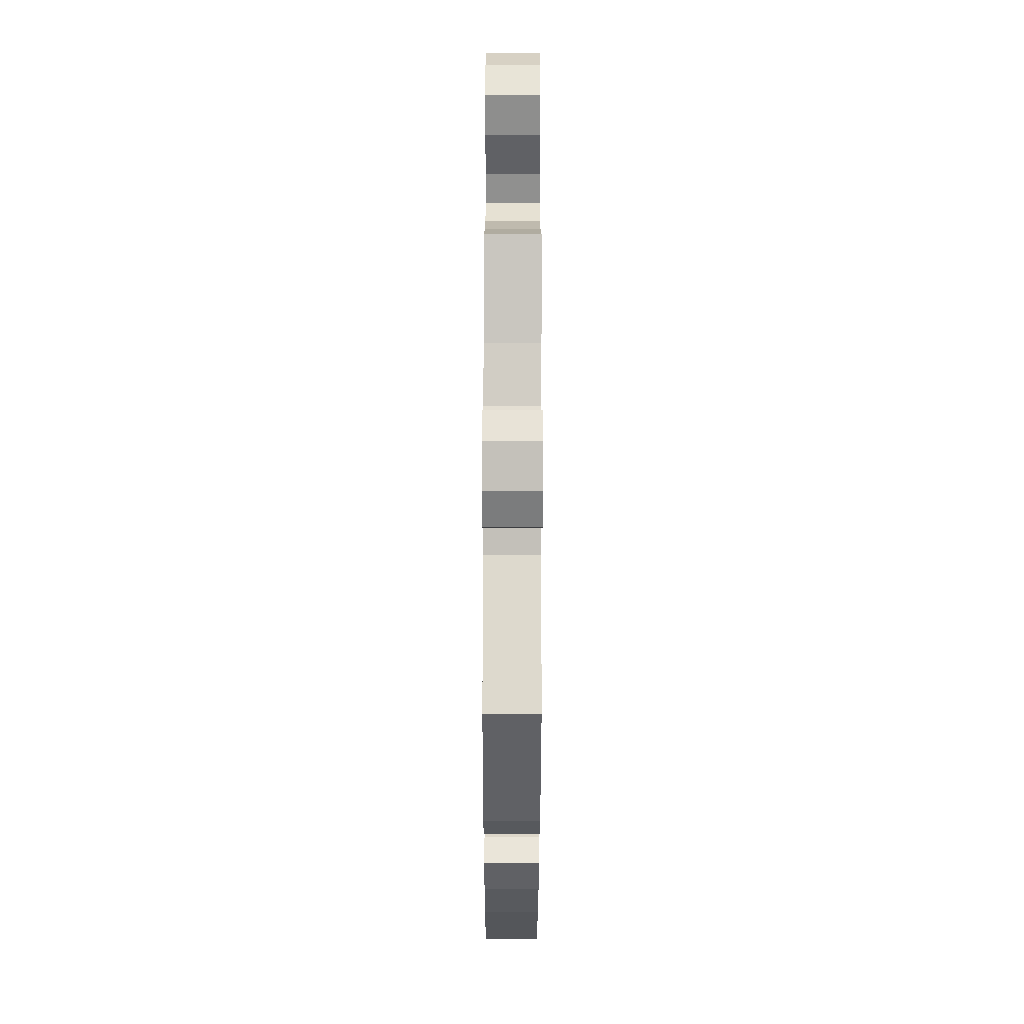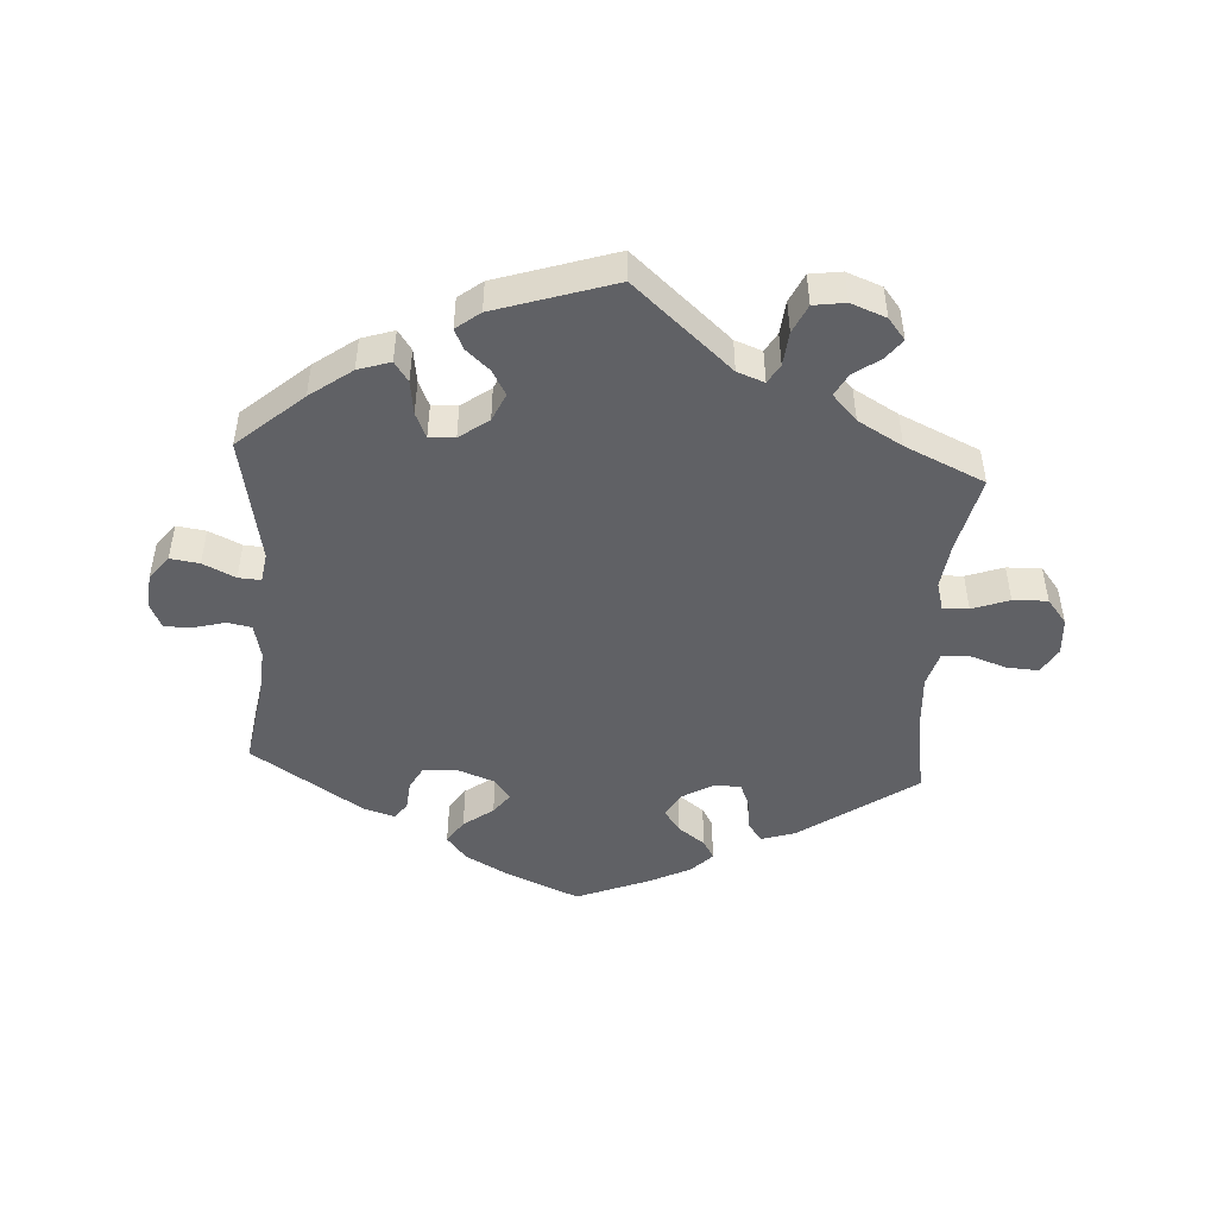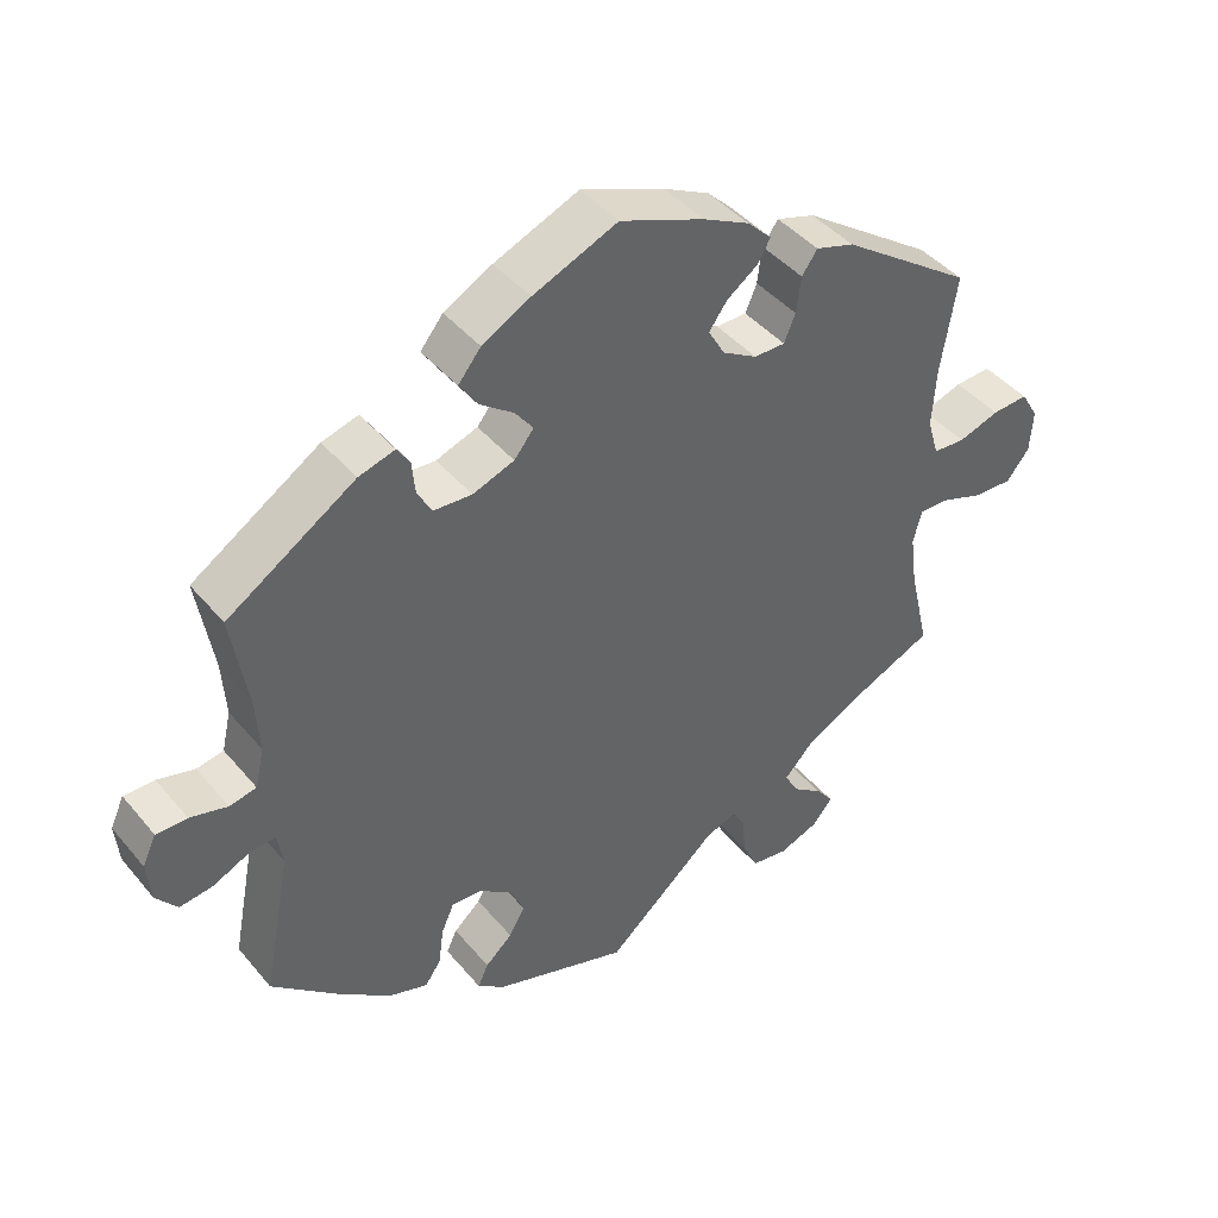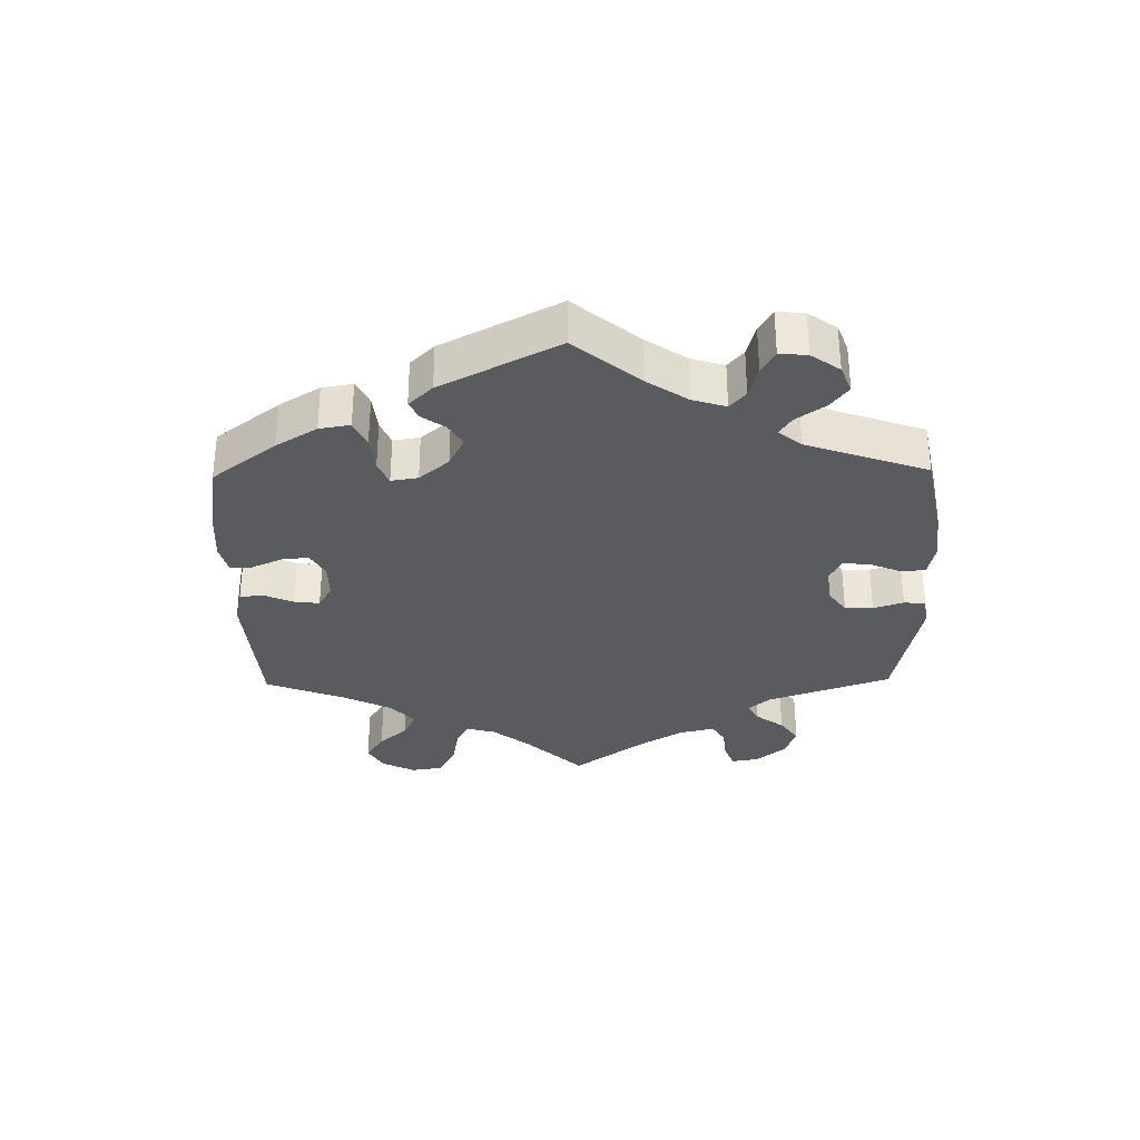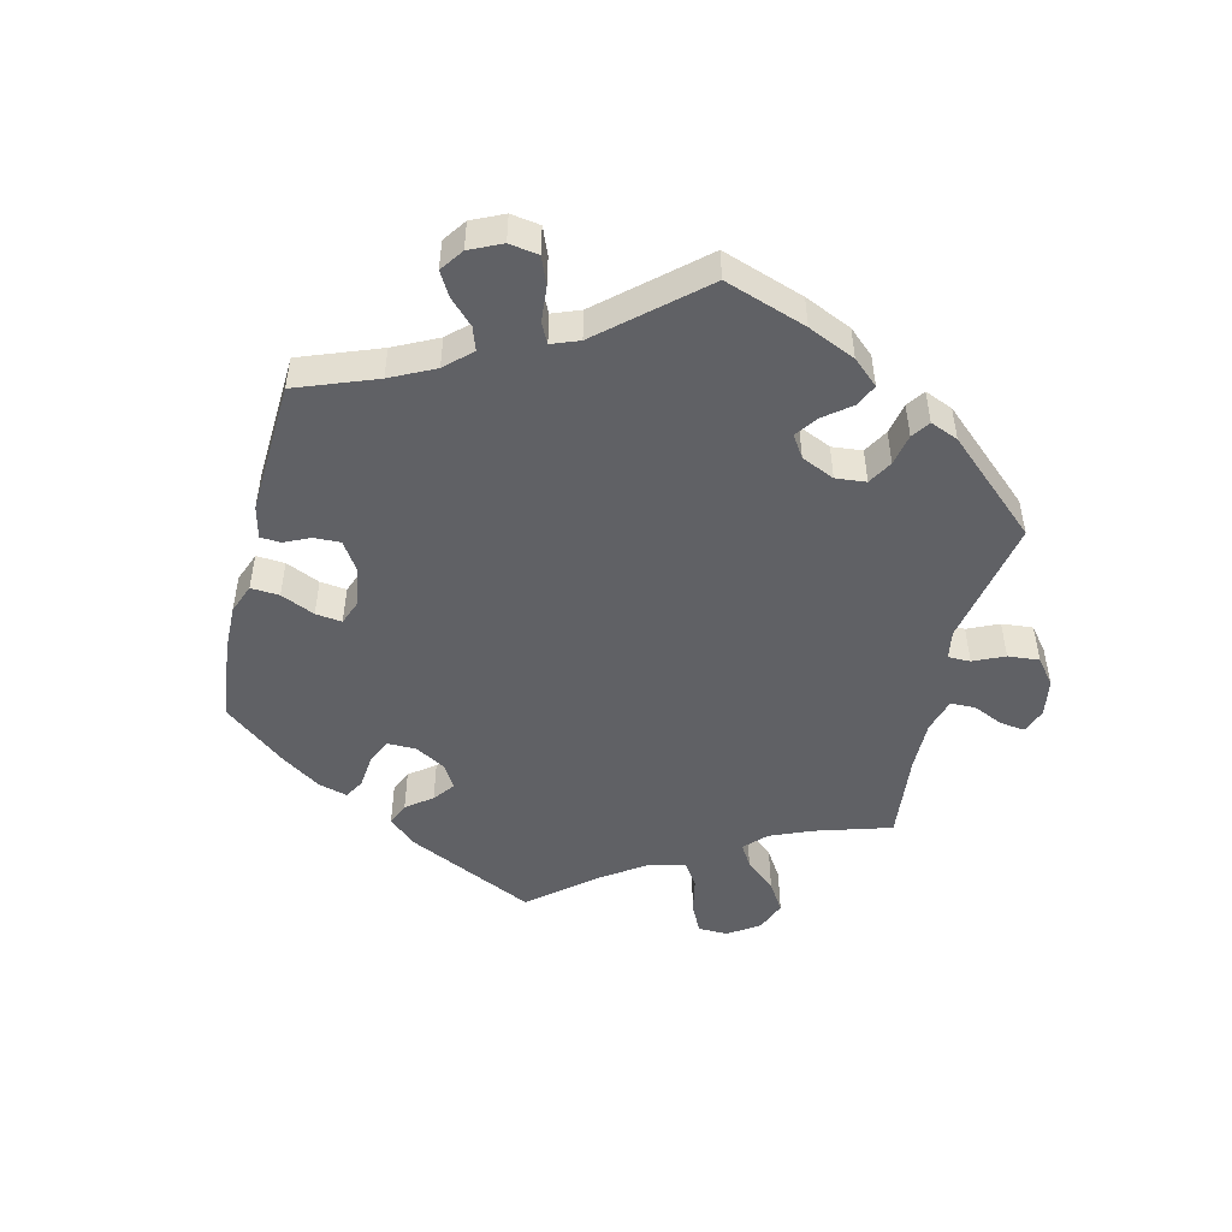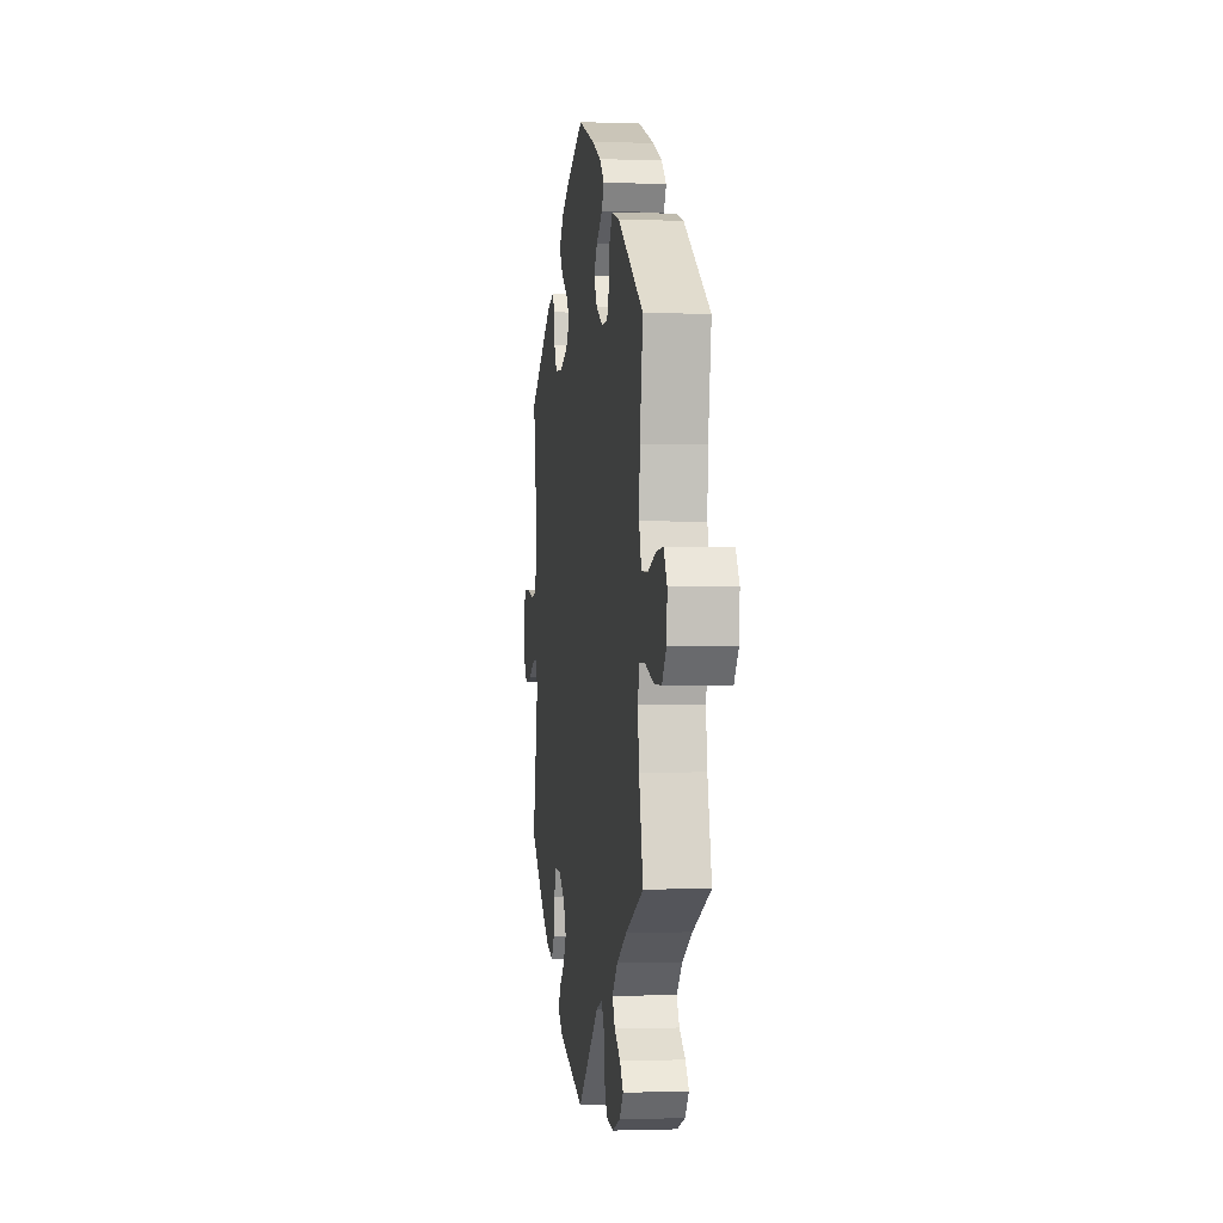
<metadata>
{"format":"obj","ext":"obj","renderer":"f3d","projection":"perspective","resolution":1024,"background":"white","views":[{"elev":-67.0,"azim":-90.1,"up":"+Z"},{"elev":-48.2,"azim":176.3,"up":"+Y"},{"elev":42.8,"azim":143.6,"up":"+Z"},{"elev":-32.9,"azim":60.9,"up":"+Y"},{"elev":-49.6,"azim":106.4,"up":"+Y"},{"elev":-1.3,"azim":-97.8,"up":"+Z"}]}
</metadata>
<code>
v 0.48 0.07 0.163
v 0.475 0.07 0.089
v 0.487 0.07 0.037
v 0.523 0.07 0.03
v 0.572 0.07 0.043
v 0.613 0.07 0.043
v 0.631 0.07 0.004
v 0.626 0.07 -0.049
v 0.598 0.07 -0.084
v 0.554 0.07 -0.078
v 0.505 0.07 -0.055
v 0.471 0.07 -0.053
v 0.464 0.07 -0.097
v 0.501 0.07 -0.288
v 0.403 0.07 -0.374
v 0.34 0.07 -0.42
v 0.291 0.07 -0.436
v 0.27 0.07 -0.406
v 0.263 0.07 -0.355
v 0.246 0.07 -0.317
v 0.207 0.07 -0.319
v 0.163 0.07 -0.351
v 0.144 0.07 -0.393
v 0.165 0.07 -0.43
v 0.201 0.07 -0.462
v 0.215 0.07 -0.492
v 0.179 0.07 -0.52
v 0 0.07 -0.578
v -0.148 0.07 -0.449
v -0.189 0.07 -0.434
v -0.206 0.07 -0.463
v -0.211 0.07 -0.514
v -0.231 0.07 -0.557
v -0.279 0.07 -0.564
v -0.332 0.07 -0.544
v -0.358 0.07 -0.512
v -0.335 0.07 -0.482
v -0.295 0.07 -0.453
v -0.277 0.07 -0.42
v -0.314 0.07 -0.381
v -0.381 0.07 -0.343
v -0.501 0.07 -0.289
v -0.474 0.07 -0.173
v -0.465 0.07 -0.105
v -0.477 0.07 -0.062
v -0.516 0.07 -0.063
v -0.572 0.07 -0.083
v -0.624 0.07 -0.085
v -0.654 0.07 -0.047
v -0.658 0.07 0.009
v -0.635 0.07 0.048
v -0.587 0.07 0.045
v -0.533 0.07 0.027
v -0.49 0.07 0.03
v -0.475 0.07 0.081
v -0.48 0.07 0.159
v -0.501 0.07 0.289
v -0.326 0.07 0.411
v -0.275 0.07 0.427
v -0.254 0.07 0.398
v -0.248 0.07 0.35
v -0.233 0.07 0.314
v -0.192 0.07 0.314
v -0.146 0.07 0.341
v -0.124 0.07 0.379
v -0.148 0.07 0.412
v -0.189 0.07 0.442
v -0.206 0.07 0.471
v -0.174 0.07 0.503
v -0.112 0.07 0.534
v -0.001 0.07 0.578
v 0.111 0.07 0.531
v 0.175 0.07 0.496
v 0.205 0.07 0.459
v 0.181 0.07 0.423
v 0.136 0.07 0.39
v 0.112 0.07 0.358
v 0.138 0.07 0.326
v 0.193 0.07 0.306
v 0.244 0.07 0.309
v 0.263 0.07 0.344
v 0.267 0.07 0.387
v 0.284 0.07 0.413
v 0.332 0.07 0.399
v 0.501 0.07 0.29
v 0.48 0 0.163
v 0.475 0 0.089
v 0.487 0 0.037
v 0.523 0 0.03
v 0.572 0 0.043
v 0.613 0 0.043
v 0.631 0 0.004
v 0.626 0 -0.049
v 0.598 0 -0.084
v 0.554 0 -0.078
v 0.505 0 -0.055
v 0.471 0 -0.053
v 0.464 0 -0.097
v 0.501 0 -0.288
v 0.403 0 -0.374
v 0.34 0 -0.42
v 0.291 0 -0.436
v 0.27 0 -0.406
v 0.263 0 -0.355
v 0.246 0 -0.317
v 0.207 0 -0.319
v 0.163 0 -0.351
v 0.144 0 -0.393
v 0.165 0 -0.43
v 0.201 0 -0.462
v 0.215 0 -0.492
v 0.179 0 -0.52
v 0 0 -0.578
v -0.148 0 -0.449
v -0.189 0 -0.434
v -0.206 0 -0.463
v -0.211 0 -0.514
v -0.231 0 -0.557
v -0.279 0 -0.564
v -0.332 0 -0.544
v -0.358 0 -0.512
v -0.335 0 -0.482
v -0.295 0 -0.453
v -0.277 0 -0.42
v -0.314 0 -0.381
v -0.381 0 -0.343
v -0.501 0 -0.289
v -0.474 0 -0.173
v -0.465 0 -0.105
v -0.477 0 -0.062
v -0.516 0 -0.063
v -0.572 0 -0.083
v -0.624 0 -0.085
v -0.654 0 -0.047
v -0.658 0 0.009
v -0.635 0 0.048
v -0.587 0 0.045
v -0.533 0 0.027
v -0.49 0 0.03
v -0.475 0 0.081
v -0.48 0 0.159
v -0.501 0 0.289
v -0.326 0 0.411
v -0.275 0 0.427
v -0.254 0 0.398
v -0.248 0 0.35
v -0.233 0 0.314
v -0.192 0 0.314
v -0.146 0 0.341
v -0.124 0 0.379
v -0.148 0 0.412
v -0.189 0 0.442
v -0.206 0 0.471
v -0.174 0 0.503
v -0.112 0 0.534
v -0.001 0 0.578
v 0.111 0 0.531
v 0.175 0 0.496
v 0.205 0 0.459
v 0.181 0 0.423
v 0.136 0 0.39
v 0.112 0 0.358
v 0.138 0 0.326
v 0.193 0 0.306
v 0.244 0 0.309
v 0.263 0 0.344
v 0.267 0 0.387
v 0.284 0 0.413
v 0.332 0 0.399
v 0.501 0 0.29
f 84 85 1
f 81 82 83 84
f 80 81 84 1
f 79 80 1 2
f 78 79 2 3
f 73 74 75 76
f 73 76 77
f 72 73 77
f 71 72 77
f 70 71 77
f 69 70 77 78
f 66 67 68 69
f 65 66 69 78
f 58 59 60 61
f 56 57 58 61
f 55 56 61 62
f 54 55 62 63
f 50 51 52 53
f 50 53 54
f 49 50 54
f 46 47 48 49
f 45 46 49 54
f 44 45 54 63
f 41 42 43
f 40 41 43 44
f 39 40 44 63
f 35 36 37 38
f 35 38 39
f 34 35 39
f 31 32 33 34
f 30 31 34 39
f 26 27 28 29
f 24 25 26 29
f 23 24 29 30
f 22 23 30 39
f 16 17 18 19
f 16 19 20
f 13 14 15 16
f 12 13 16 20
f 8 9 10 11
f 8 11 12
f 7 8 12
f 4 5 6 7
f 3 4 7 12
f 64 65 78 3
f 21 22 39 63
f 20 21 63 64
f 3 12 20 64
f 86 170 169
f 169 168 167 166
f 86 169 166 165
f 87 86 165 164
f 88 87 164 163
f 161 160 159 158
f 162 161 158
f 162 158 157
f 162 157 156
f 162 156 155
f 163 162 155 154
f 154 153 152 151
f 163 154 151 150
f 146 145 144 143
f 146 143 142 141
f 147 146 141 140
f 148 147 140 139
f 138 137 136 135
f 139 138 135
f 139 135 134
f 134 133 132 131
f 139 134 131 130
f 148 139 130 129
f 128 127 126
f 129 128 126 125
f 148 129 125 124
f 123 122 121 120
f 124 123 120
f 124 120 119
f 119 118 117 116
f 124 119 116 115
f 114 113 112 111
f 114 111 110 109
f 115 114 109 108
f 124 115 108 107
f 104 103 102 101
f 105 104 101
f 101 100 99 98
f 105 101 98 97
f 96 95 94 93
f 97 96 93
f 97 93 92
f 92 91 90 89
f 97 92 89 88
f 88 163 150 149
f 148 124 107 106
f 149 148 106 105
f 149 105 97 88
f 1 86 87 2
f 2 87 88 3
f 3 88 89 4
f 4 89 90 5
f 5 90 91 6
f 6 91 92 7
f 7 92 93 8
f 8 93 94 9
f 9 94 95 10
f 10 95 96 11
f 11 96 97 12
f 12 97 98 13
f 13 98 99 14
f 14 99 100 15
f 15 100 101 16
f 16 101 102 17
f 17 102 103 18
f 18 103 104 19
f 19 104 105 20
f 20 105 106 21
f 21 106 107 22
f 22 107 108 23
f 23 108 109 24
f 24 109 110 25
f 25 110 111 26
f 26 111 112 27
f 27 112 113 28
f 28 113 114 29
f 29 114 115 30
f 30 115 116 31
f 31 116 117 32
f 32 117 118 33
f 33 118 119 34
f 34 119 120 35
f 35 120 121 36
f 36 121 122 37
f 37 122 123 38
f 38 123 124 39
f 39 124 125 40
f 40 125 126 41
f 41 126 127 42
f 42 127 128 43
f 43 128 129 44
f 44 129 130 45
f 45 130 131 46
f 46 131 132 47
f 47 132 133 48
f 48 133 134 49
f 49 134 135 50
f 50 135 136 51
f 51 136 137 52
f 52 137 138 53
f 53 138 139 54
f 54 139 140 55
f 55 140 141 56
f 56 141 142 57
f 57 142 143 58
f 58 143 144 59
f 59 144 145 60
f 60 145 146 61
f 61 146 147 62
f 62 147 148 63
f 63 148 149 64
f 64 149 150 65
f 65 150 151 66
f 66 151 152 67
f 67 152 153 68
f 68 153 154 69
f 69 154 155 70
f 70 155 156 71
f 71 156 157 72
f 72 157 158 73
f 73 158 159 74
f 74 159 160 75
f 75 160 161 76
f 76 161 162 77
f 77 162 163 78
f 78 163 164 79
f 79 164 165 80
f 80 165 166 81
f 81 166 167 82
f 82 167 168 83
f 83 168 169 84
f 84 169 170 85
f 85 170 86 1

</code>
